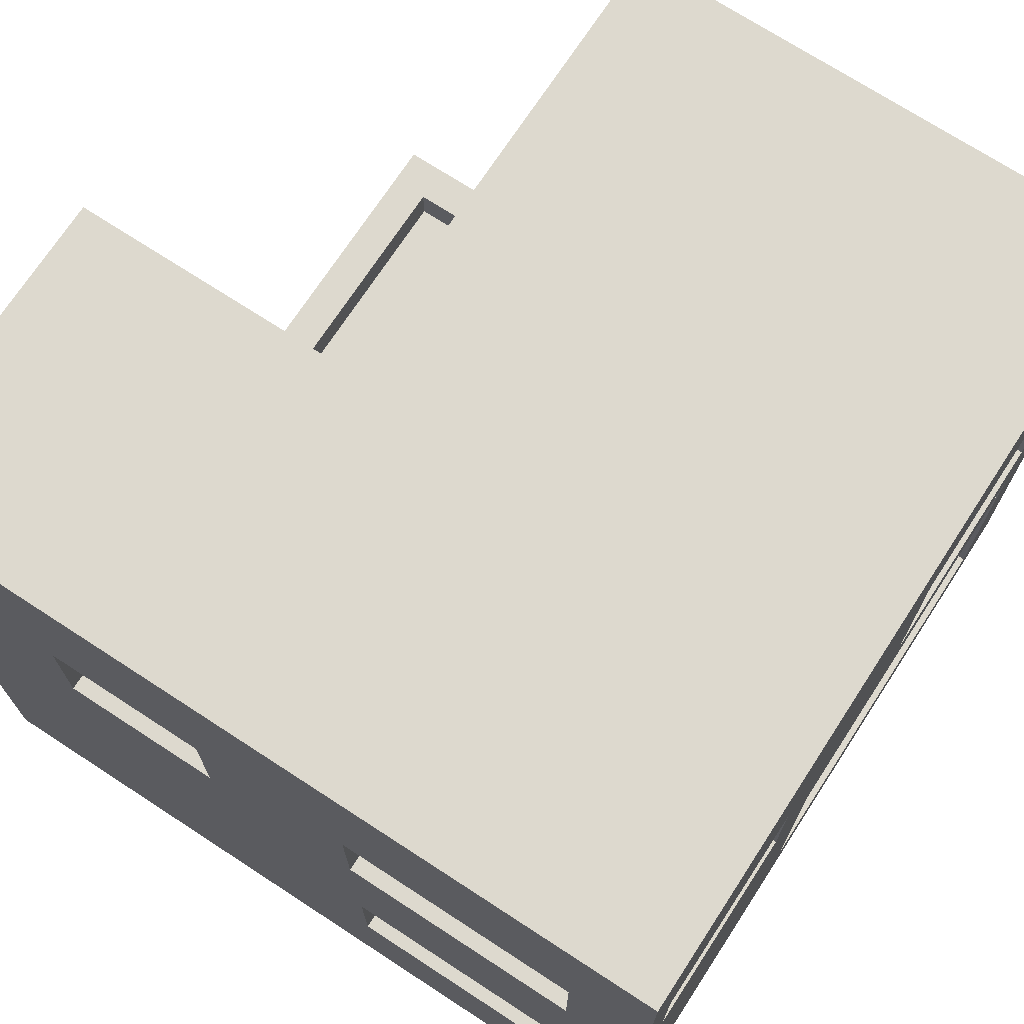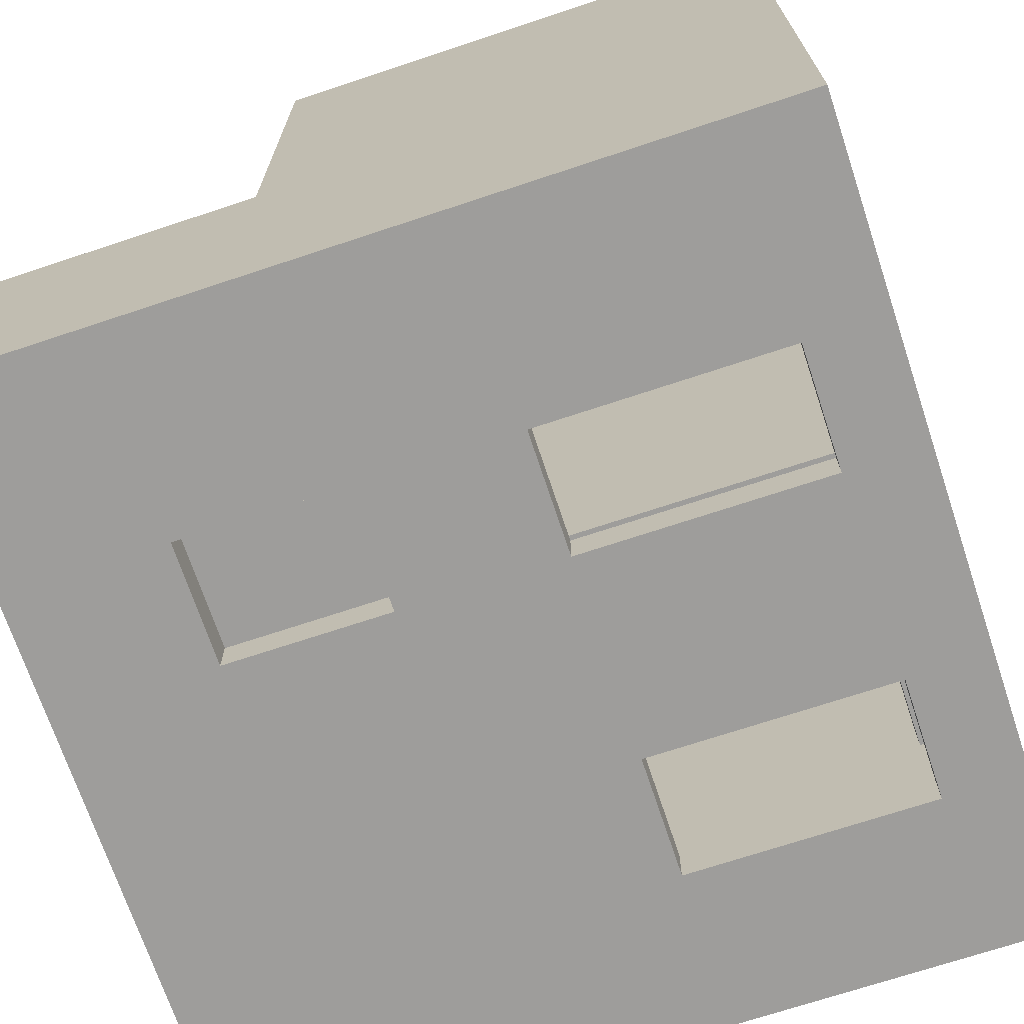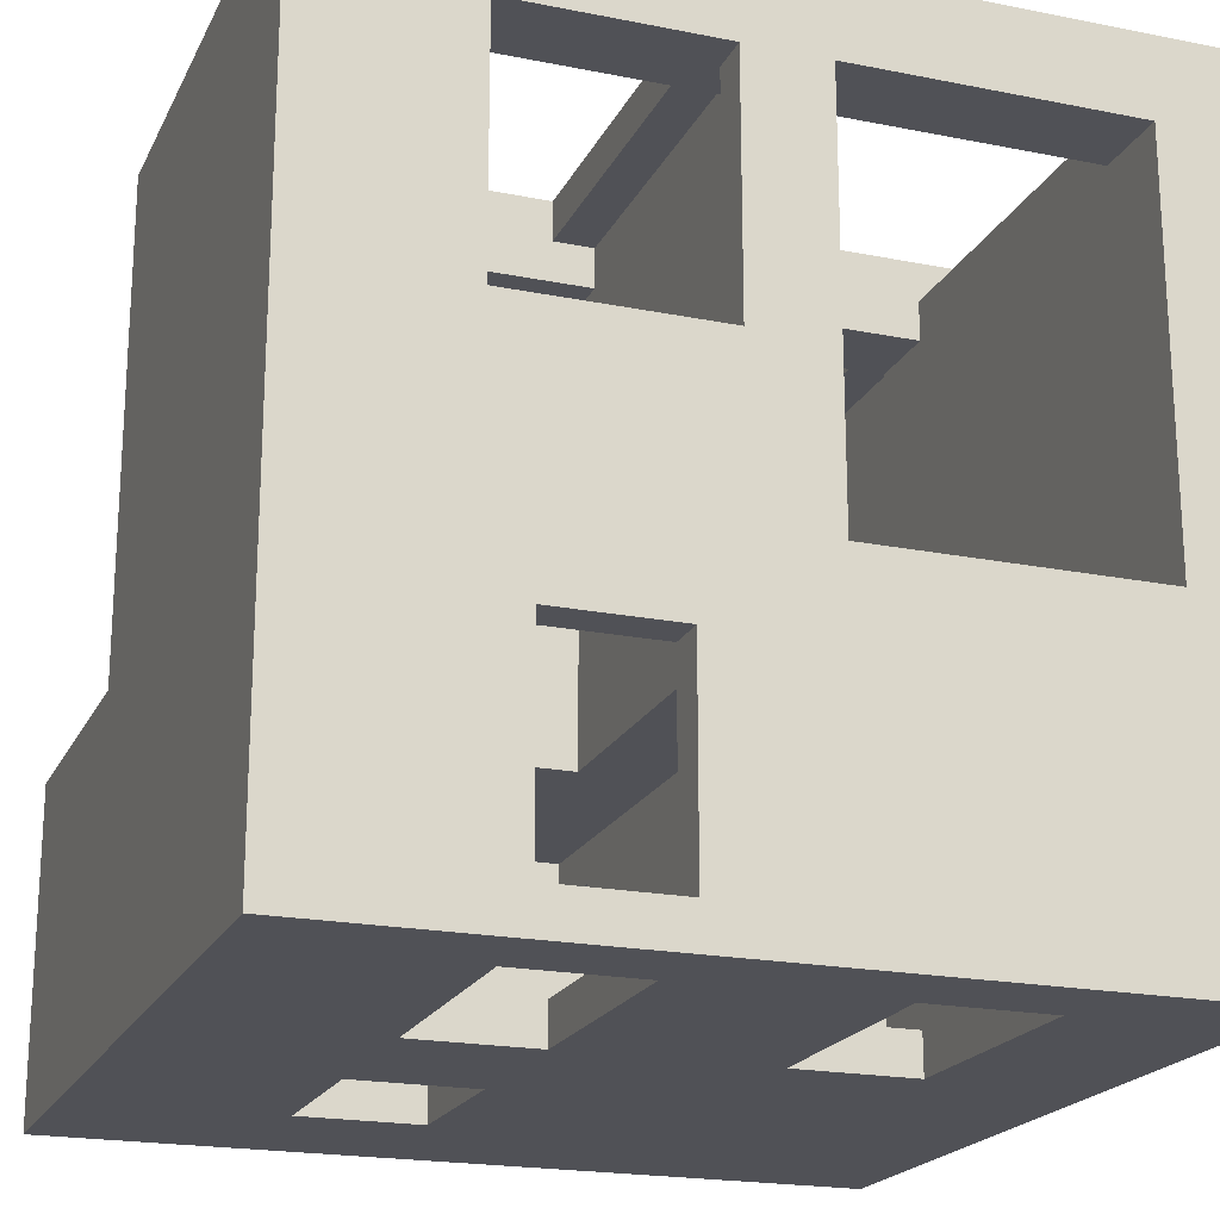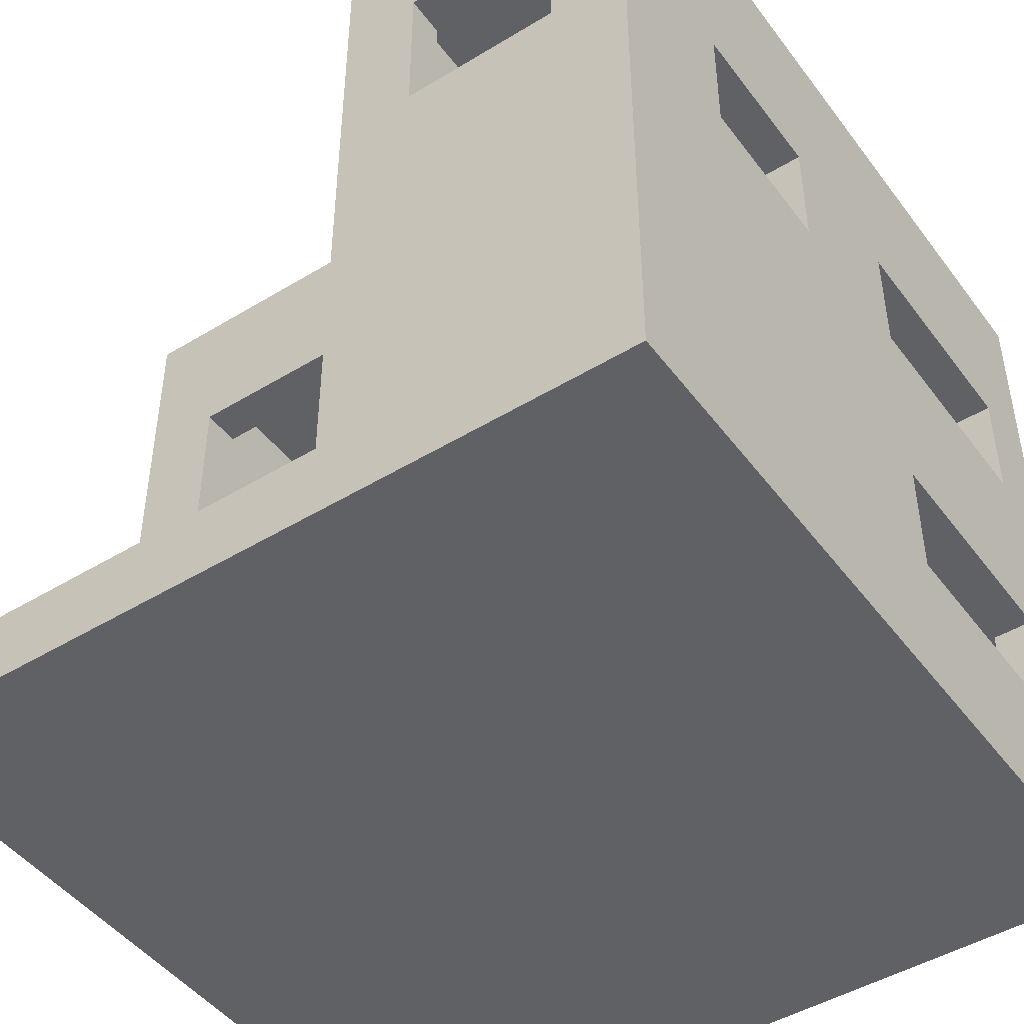
<metadata>
{"format":"obj","ext":"obj","renderer":"f3d","projection":"perspective","resolution":1024,"background":"white","views":[{"elev":71.7,"azim":-146.9,"up":"+Y"},{"elev":-70.5,"azim":-161.6,"up":"+Z"},{"elev":-20.3,"azim":-110.0,"up":"+Z"},{"elev":-46.6,"azim":124.7,"up":"+Y"}]}
</metadata>
<code>
g บ้าน2
v -10 0 10
v -10 0 -10
v -10 2 8
v -10 2 -2
v -10 9 8
v -10 9 -2
v -10 11 8
v -10 11 2
v -10 12 -4
v -10 12 -9
v -10 15 -4
v -10 15 -9
v -10 16 8
v -10 16 2
v -10 20 10
v -10 20 -10
v -2 4 -9
v -2 4 -10
v -2 7 -9
v -2 7 -10
v -2 12 -9
v -2 12 -10
v -2 15 -9
v -2 15 -10
v 1 1 10
v 1 1 9
v 1 2 9
v 1 2 8
v 1 2 -2
v 1 2 -3
v 1 7 -2
v 1 7 -3
v 1 9 10
v 1 9 8
v 1 10 9
v 1 10 8
v 1 11 10
v 1 11 9
v 1 16 10
v 1 16 9
v 1 16 8
v 2 10 8
v 2 10 -3
v 2 11 8
v 2 11 2
v 2 16 9
v 2 16 8
v 2 16 2
v 2 19 9
v 2 19 -3
v 4 2 -7
v 4 2 -9
v 4 3 -7
v 4 3 -9
v 5 3 -7
v 5 3 -9
v 5 4 -7
v 5 4 -9
v 6 4 -7
v 6 4 -9
v 6 5 -7
v 6 5 -9
v 6 12 -9
v 6 12 -10
v 6 15 -9
v 6 15 -10
v 7 4 -6
v 7 4 -7
v 7 5 -4
v 7 5 -6
v 7 5 -7
v 7 6 -5
v 7 6 -6
v 7 7 -4
v 7 7 -5
v 8 4 -2
v 8 4 -3
v 8 7 -2
v 8 7 -3
v 8 13 -2
v 8 13 -3
v 8 17 -2
v 8 17 -3
v 9 1 9
v 9 1 -1
v 9 2 9
v 9 2 -1
v 9 2 -3
v 9 2 -7
v 9 4 -6
v 9 4 -7
v 9 5 -4
v 9 5 -6
v 9 5 -9
v 9 6 -5
v 9 6 -6
v 9 7 -3
v 9 7 -4
v 9 7 -5
v 9 8 -3
v 9 8 -4
v 9 13 -4
v 9 13 -8
v 9 17 -4
v 9 17 -8
v 9 19 -3
v 9 19 -9
v -9 2 -3
v -9 2 -9
v -9 7 -3
v -9 7 -9
v -9 8 -4
v -9 8 -9
v -9 9 -3
v -9 9 -4
v -9 10 8
v -9 10 -3
v -9 11 8
v -9 11 2
v -9 12 -4
v -9 12 -9
v -9 15 -4
v -9 15 -9
v -9 16 9
v -9 16 8
v -9 16 2
v -9 19 9
v -9 19 -9
v -8 1 10
v -8 1 9
v -8 2 9
v -8 2 8
v -8 2 -2
v -8 2 -3
v -8 4 -9
v -8 4 -10
v -8 7 -2
v -8 7 -3
v -8 7 -9
v -8 7 -10
v -8 9 10
v -8 9 8
v -8 10 9
v -8 10 8
v -8 11 10
v -8 11 9
v -8 12 -9
v -8 12 -10
v -8 15 -9
v -8 15 -10
v -8 16 10
v -8 16 9
v -8 16 8
v -7 8 -3
v -7 8 -4
v -7 9 -3
v -7 9 -4
v 2 12 -9
v 2 12 -10
v 2 15 -9
v 2 15 -10
v 3 1 9
v 3 1 -1
v 3 2 10
v 3 2 9
v 3 2 8
v 3 2 -1
v 3 9 8
v 3 9 -2
v 3 11 8
v 3 11 2
v 3 16 8
v 3 16 2
v 3 20 10
v 3 20 -2
v 4 4 -2
v 4 4 -3
v 4 7 -2
v 4 7 -3
v 4 13 -2
v 4 13 -3
v 4 17 -2
v 4 17 -3
v 7 7 -4
v 7 7 -5
v 7 7 -9
v 7 8 -4
v 7 8 -9
v 10 0 10
v 10 0 -10
v 10 2 10
v 10 2 -2
v 10 13 -4
v 10 13 -8
v 10 17 -4
v 10 17 -8
v 10 20 -2
v 10 20 -10
v -10 0 10
v -10 20 10
v -8 1 10
v -8 9 10
v -8 11 10
v -8 16 10
v 1 1 10
v 1 9 10
v 1 11 10
v 1 16 10
v 3 2 10
v 3 20 10
v 10 0 10
v 10 2 10
v -8 1 9
v -8 2 9
v 1 1 9
v 1 2 9
v -10 11 2
v -10 16 2
v -9 11 2
v -9 16 2
v 2 11 2
v 2 16 2
v 3 11 2
v 3 16 2
v 3 1 -1
v 3 2 -1
v 9 1 -1
v 9 2 -1
v -10 2 -2
v -10 9 -2
v -8 2 -2
v -8 7 -2
v 1 2 -2
v 1 7 -2
v 3 9 -2
v 3 20 -2
v 4 4 -2
v 4 7 -2
v 4 13 -2
v 4 17 -2
v 8 4 -2
v 8 7 -2
v 8 13 -2
v 8 17 -2
v 10 2 -2
v 10 20 -2
v 7 5 -4
v 7 7 -4
v 9 5 -4
v 9 7 -4
v 7 4 -6
v 7 5 -6
v 9 4 -6
v 9 5 -6
v 4 2 -7
v 4 3 -7
v 5 3 -7
v 5 4 -7
v 6 4 -7
v 6 5 -7
v 7 4 -7
v 7 5 -7
v 9 2 -7
v 9 4 -7
v 9 13 -8
v 9 17 -8
v 10 13 -8
v 10 17 -8
v -10 12 -9
v -10 15 -9
v -9 2 -9
v -9 7 -9
v -9 8 -9
v -9 12 -9
v -9 15 -9
v -9 19 -9
v -8 4 -9
v -8 7 -9
v -8 12 -9
v -8 15 -9
v -2 4 -9
v -2 7 -9
v -2 12 -9
v -2 15 -9
v 2 12 -9
v 2 15 -9
v 4 2 -9
v 4 3 -9
v 5 3 -9
v 5 4 -9
v 6 4 -9
v 6 5 -9
v 6 12 -9
v 6 15 -9
v 7 7 -9
v 7 8 -9
v 9 5 -9
v 9 19 -9
v -9 16 9
v -9 19 9
v -8 10 9
v -8 11 9
v -8 16 9
v 1 10 9
v 1 11 9
v 1 16 9
v 2 16 9
v 2 19 9
v 3 1 9
v 3 2 9
v 9 1 9
v 9 2 9
v -10 2 8
v -10 9 8
v -10 11 8
v -10 16 8
v -9 10 8
v -9 11 8
v -9 16 8
v -8 2 8
v -8 9 8
v -8 10 8
v -8 16 8
v 1 2 8
v 1 9 8
v 1 10 8
v 1 16 8
v 2 10 8
v 2 11 8
v 2 16 8
v 3 2 8
v 3 9 8
v 3 11 8
v 3 16 8
v -9 2 -3
v -9 7 -3
v -9 9 -3
v -9 10 -3
v -8 2 -3
v -8 7 -3
v -7 8 -3
v -7 9 -3
v 1 2 -3
v 1 7 -3
v 2 10 -3
v 2 19 -3
v 4 4 -3
v 4 7 -3
v 4 13 -3
v 4 17 -3
v 8 4 -3
v 8 7 -3
v 8 13 -3
v 8 17 -3
v 9 2 -3
v 9 7 -3
v 9 8 -3
v 9 19 -3
v -10 12 -4
v -10 15 -4
v -9 8 -4
v -9 9 -4
v -9 12 -4
v -9 15 -4
v -7 8 -4
v -7 9 -4
v 7 7 -4
v 7 8 -4
v 9 7 -4
v 9 8 -4
v 9 13 -4
v 9 17 -4
v 10 13 -4
v 10 17 -4
v 7 6 -5
v 7 7 -5
v 9 6 -5
v 9 7 -5
v 7 5 -6
v 7 6 -6
v 9 5 -6
v 9 6 -6
v -10 0 -10
v -10 20 -10
v -8 4 -10
v -8 7 -10
v -8 12 -10
v -8 15 -10
v -2 4 -10
v -2 7 -10
v -2 12 -10
v -2 15 -10
v 2 12 -10
v 2 15 -10
v 6 12 -10
v 6 15 -10
v 10 0 -10
v 10 20 -10
v -10 0 10
v 10 0 10
v 3 0 9
v 9 0 9
v 3 0 -1
v 9 0 -1
v -10 0 -10
v 10 0 -10
v 7 4 -6
v 9 4 -6
v 7 4 -7
v 9 4 -7
v 7 5 -4
v 9 5 -4
v 7 5 -6
v 9 5 -6
v -8 7 -2
v 1 7 -2
v 4 7 -2
v 8 7 -2
v -9 7 -3
v -8 7 -3
v 1 7 -3
v 4 7 -3
v 8 7 -3
v 9 7 -3
v 7 7 -4
v 9 7 -4
v 7 7 -5
v -9 7 -9
v -8 7 -9
v -2 7 -9
v 7 7 -9
v -8 7 -10
v -2 7 -10
v -8 9 10
v 1 9 10
v -10 9 8
v -8 9 8
v 1 9 8
v 3 9 8
v -10 9 -2
v 3 9 -2
v -10 15 -4
v -9 15 -4
v -10 15 -9
v -9 15 -9
v -8 15 -9
v -2 15 -9
v 2 15 -9
v 6 15 -9
v -8 15 -10
v -2 15 -10
v 2 15 -10
v 6 15 -10
v -8 16 10
v 1 16 10
v -8 16 9
v 1 16 9
v -10 16 8
v -9 16 8
v 2 16 8
v 3 16 8
v -10 16 2
v -9 16 2
v 2 16 2
v 3 16 2
v 4 17 -2
v 8 17 -2
v 4 17 -3
v 8 17 -3
v 9 17 -4
v 10 17 -4
v 9 17 -8
v 10 17 -8
v -9 19 9
v 2 19 9
v 2 19 -3
v 9 19 -3
v -9 19 -9
v 9 19 -9
v -8 1 10
v 1 1 10
v -8 1 9
v 1 1 9
v 3 1 9
v 9 1 9
v 3 1 -1
v 9 1 -1
v 3 2 10
v 10 2 10
v -8 2 9
v 1 2 9
v 3 2 9
v 9 2 9
v -10 2 8
v -8 2 8
v 1 2 8
v 3 2 8
v 3 2 -1
v 9 2 -1
v -10 2 -2
v -8 2 -2
v 1 2 -2
v 10 2 -2
v -9 2 -3
v -8 2 -3
v 1 2 -3
v 9 2 -3
v 4 2 -7
v 9 2 -7
v -9 2 -9
v 4 2 -9
v 4 3 -7
v 5 3 -7
v 4 3 -9
v 5 3 -9
v 4 4 -2
v 8 4 -2
v 4 4 -3
v 8 4 -3
v 5 4 -7
v 6 4 -7
v -8 4 -9
v -2 4 -9
v 5 4 -9
v 6 4 -9
v -8 4 -10
v -2 4 -10
v 7 5 -6
v 9 5 -6
v 6 5 -7
v 7 5 -7
v 6 5 -9
v 9 5 -9
v 7 6 -5
v 9 6 -5
v 7 6 -6
v 9 6 -6
v 7 7 -4
v 9 7 -4
v 7 7 -5
v 9 7 -5
v -7 8 -3
v 9 8 -3
v -9 8 -4
v -7 8 -4
v 7 8 -4
v 9 8 -4
v -9 8 -9
v 7 8 -9
v -9 9 -3
v -7 9 -3
v -9 9 -4
v -7 9 -4
v -8 10 9
v 1 10 9
v -9 10 8
v -8 10 8
v 1 10 8
v 2 10 8
v -9 10 -3
v 2 10 -3
v -8 11 10
v 1 11 10
v -8 11 9
v 1 11 9
v -10 11 8
v -9 11 8
v 2 11 8
v 3 11 8
v -10 11 2
v -9 11 2
v 2 11 2
v 3 11 2
v -10 12 -4
v -9 12 -4
v -10 12 -9
v -9 12 -9
v -8 12 -9
v -2 12 -9
v 2 12 -9
v 6 12 -9
v -8 12 -10
v -2 12 -10
v 2 12 -10
v 6 12 -10
v 4 13 -2
v 8 13 -2
v 4 13 -3
v 8 13 -3
v 9 13 -4
v 10 13 -4
v 9 13 -8
v 10 13 -8
v -9 16 9
v -8 16 9
v 1 16 9
v 2 16 9
v -9 16 8
v -8 16 8
v 1 16 8
v 2 16 8
v -10 20 10
v 3 20 10
v 3 20 -2
v 10 20 -2
v -10 20 -10
v 10 20 -10
f 3 2 1
f 4 2 3
f 5 3 1
f 6 2 4
f 7 5 1
f 7 6 5
f 8 6 7
f 9 2 6
f 9 6 8
f 10 2 9
f 11 9 8
f 12 2 10
f 13 7 1
f 14 12 11
f 14 11 8
f 15 13 1
f 15 14 13
f 16 12 14
f 16 14 15
f 16 2 12
f 19 18 17
f 20 18 19
f 23 22 21
f 24 22 23
f 27 26 25
f 31 30 29
f 32 30 31
f 33 27 25
f 33 28 27
f 34 28 33
f 38 36 35
f 39 38 37
f 40 36 38
f 40 38 39
f 41 36 40
f 44 43 42
f 45 43 44
f 48 43 45
f 49 47 46
f 49 48 47
f 50 43 48
f 50 48 49
f 53 52 51
f 54 52 53
f 57 56 55
f 58 56 57
f 61 60 59
f 62 60 61
f 65 64 63
f 66 64 65
f 70 68 67
f 71 68 70
f 72 70 69
f 73 70 72
f 74 72 69
f 75 72 74
f 78 77 76
f 79 77 78
f 82 81 80
f 83 81 82
f 86 85 84
f 87 85 86
f 90 89 88
f 91 89 90
f 92 90 88
f 93 90 92
f 96 94 93
f 97 92 88
f 98 92 97
f 99 96 95
f 101 99 98
f 102 99 101
f 102 101 100
f 103 96 99
f 103 99 102
f 103 94 96
f 104 102 100
f 105 94 103
f 106 104 100
f 106 105 104
f 107 94 105
f 107 105 106
f 108 109 110
f 110 109 111
f 112 113 115
f 114 115 117
f 116 117 118
f 118 117 119
f 115 113 120
f 119 117 120
f 117 115 120
f 120 113 121
f 119 120 122
f 119 122 126
f 122 123 126
f 124 125 127
f 125 126 127
f 126 123 128
f 127 126 128
f 129 130 131
f 133 134 137
f 137 134 138
f 135 136 139
f 139 136 140
f 129 131 141
f 131 132 141
f 141 132 142
f 143 144 146
f 147 148 149
f 149 148 150
f 145 146 151
f 146 144 152
f 151 146 152
f 152 144 153
f 154 155 156
f 156 155 157
f 158 159 160
f 160 159 161
f 162 163 165
f 165 163 166
f 166 163 167
f 164 165 168
f 165 166 168
f 164 168 170
f 168 169 170
f 170 169 171
f 164 170 172
f 171 169 173
f 164 172 174
f 172 173 174
f 173 169 175
f 174 173 175
f 176 177 178
f 178 177 179
f 180 181 182
f 182 181 183
f 184 185 187
f 185 186 187
f 187 186 188
f 189 190 191
f 191 190 192
f 192 190 193
f 193 190 194
f 192 193 195
f 194 190 196
f 192 195 197
f 195 196 197
f 196 190 198
f 197 196 198
f 201 200 199
f 202 200 201
f 203 200 202
f 204 200 203
f 205 201 199
f 206 203 202
f 207 203 206
f 208 200 204
f 209 207 206
f 209 208 207
f 209 206 205
f 210 200 208
f 210 208 209
f 211 209 205
f 211 205 199
f 212 209 211
f 215 214 213
f 216 214 215
f 219 218 217
f 220 218 219
f 223 222 221
f 224 222 223
f 227 226 225
f 228 226 227
f 231 230 229
f 232 230 231
f 234 230 232
f 235 230 234
f 235 234 233
f 237 235 233
f 237 236 235
f 238 236 237
f 239 236 238
f 240 236 239
f 241 237 233
f 242 239 238
f 243 239 242
f 244 236 240
f 245 243 242
f 245 244 243
f 245 241 233
f 245 242 241
f 246 236 244
f 246 244 245
f 249 248 247
f 250 248 249
f 253 252 251
f 254 252 253
f 257 256 255
f 259 258 257
f 261 259 257
f 261 260 259
f 262 260 261
f 263 257 255
f 263 261 257
f 264 261 263
f 267 266 265
f 268 266 267
f 274 270 269
f 275 270 274
f 277 272 271
f 278 272 277
f 279 276 275
f 279 274 273
f 279 275 274
f 280 276 279
f 281 277 271
f 283 279 273
f 284 276 280
f 285 283 273
f 285 284 283
f 286 276 284
f 286 284 285
f 287 282 281
f 287 281 271
f 288 282 287
f 289 282 288
f 290 282 289
f 291 282 290
f 292 282 291
f 293 285 273
f 294 276 286
f 295 282 292
f 296 294 293
f 296 293 273
f 297 295 292
f 297 296 295
f 298 294 296
f 298 296 297
f 298 276 294
f 299 300 303
f 301 302 304
f 304 302 305
f 303 300 306
f 306 300 307
f 307 300 308
f 309 310 311
f 311 310 312
f 315 316 318
f 318 316 319
f 313 314 320
f 320 314 321
f 317 318 322
f 318 319 322
f 322 319 323
f 326 327 328
f 328 327 329
f 329 327 330
f 324 325 331
f 331 325 332
f 329 330 333
f 333 330 334
f 335 336 339
f 339 336 340
f 337 338 342
f 342 338 345
f 341 342 345
f 343 344 347
f 347 344 348
f 345 346 349
f 349 346 350
f 343 347 351
f 345 349 353
f 350 346 354
f 351 352 355
f 343 351 355
f 355 352 356
f 345 353 357
f 341 345 357
f 353 354 357
f 354 346 358
f 357 354 358
f 359 360 363
f 363 360 364
f 361 362 365
f 365 362 366
f 367 368 369
f 369 368 370
f 371 372 373
f 373 372 374
f 375 376 377
f 377 376 378
f 379 380 381
f 381 380 382
f 383 384 385
f 385 384 386
f 386 384 387
f 387 384 388
f 383 385 389
f 386 387 390
f 390 387 391
f 388 384 392
f 390 391 393
f 391 392 393
f 389 390 393
f 392 384 394
f 393 392 394
f 389 393 395
f 394 384 396
f 389 395 397
f 395 396 397
f 383 389 397
f 396 384 398
f 397 396 398
f 401 400 399
f 402 400 401
f 403 401 399
f 403 402 401
f 404 400 402
f 404 402 403
f 405 403 399
f 405 404 403
f 406 400 404
f 406 404 405
f 409 408 407
f 410 408 409
f 413 412 411
f 414 412 413
f 420 416 415
f 421 416 420
f 422 418 417
f 423 418 422
f 425 421 420
f 425 424 423
f 425 423 422
f 425 422 421
f 425 420 419
f 426 424 425
f 427 425 419
f 428 427 419
f 429 427 428
f 430 427 429
f 431 427 430
f 432 430 429
f 433 430 432
f 437 435 434
f 438 435 437
f 440 437 436
f 440 439 438
f 440 438 437
f 441 439 440
f 444 443 442
f 445 443 444
f 450 447 446
f 451 447 450
f 452 449 448
f 453 449 452
f 456 455 454
f 457 455 456
f 462 459 458
f 463 459 462
f 464 461 460
f 465 461 464
f 468 467 466
f 469 467 468
f 472 471 470
f 473 471 472
f 476 475 474
f 478 476 474
f 478 477 476
f 479 477 478
f 480 481 482
f 482 481 483
f 484 485 486
f 486 485 487
f 488 489 492
f 492 489 493
f 490 491 495
f 495 491 496
f 494 495 498
f 496 497 498
f 495 496 498
f 493 489 499
f 494 498 500
f 498 499 500
f 500 499 501
f 501 499 502
f 499 489 503
f 502 499 503
f 501 502 505
f 505 502 506
f 504 505 508
f 506 507 508
f 505 506 508
f 508 507 509
f 504 508 510
f 510 508 511
f 512 513 514
f 514 513 515
f 516 517 518
f 518 517 519
f 520 521 524
f 524 521 525
f 522 523 526
f 526 523 527
f 528 529 531
f 530 531 532
f 531 529 533
f 532 531 533
f 534 535 536
f 536 535 537
f 538 539 540
f 540 539 541
f 542 543 545
f 545 543 546
f 546 543 547
f 544 545 548
f 545 546 548
f 548 546 549
f 550 551 552
f 552 551 553
f 554 555 557
f 557 555 558
f 556 557 560
f 558 559 560
f 557 558 560
f 560 559 561
f 562 563 564
f 564 563 565
f 566 567 570
f 570 567 571
f 568 569 572
f 572 569 573
f 574 575 576
f 576 575 577
f 578 579 582
f 582 579 583
f 580 581 584
f 584 581 585
f 586 587 588
f 588 587 589
f 590 591 592
f 592 591 593
f 594 595 598
f 598 595 599
f 596 597 600
f 600 597 601
f 602 603 604
f 602 604 606
f 604 605 606
f 606 605 607

</code>
